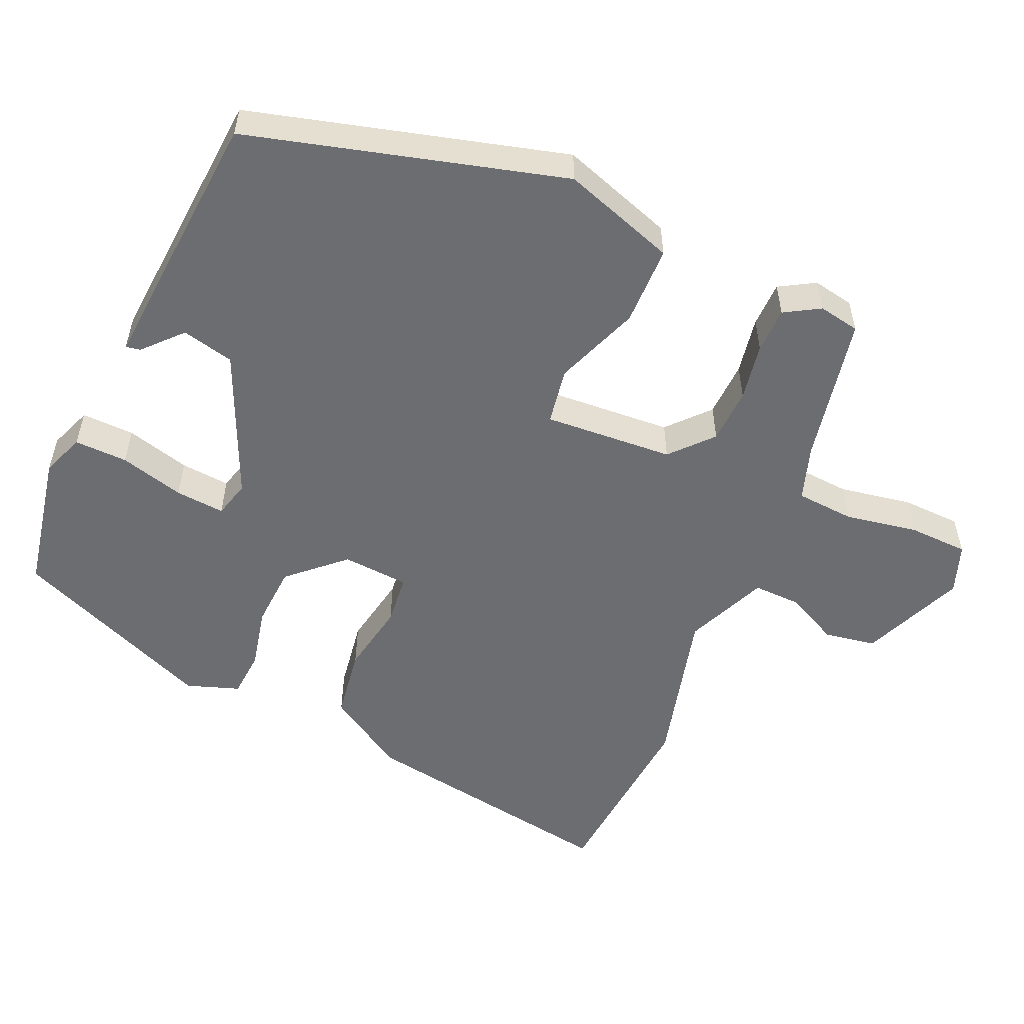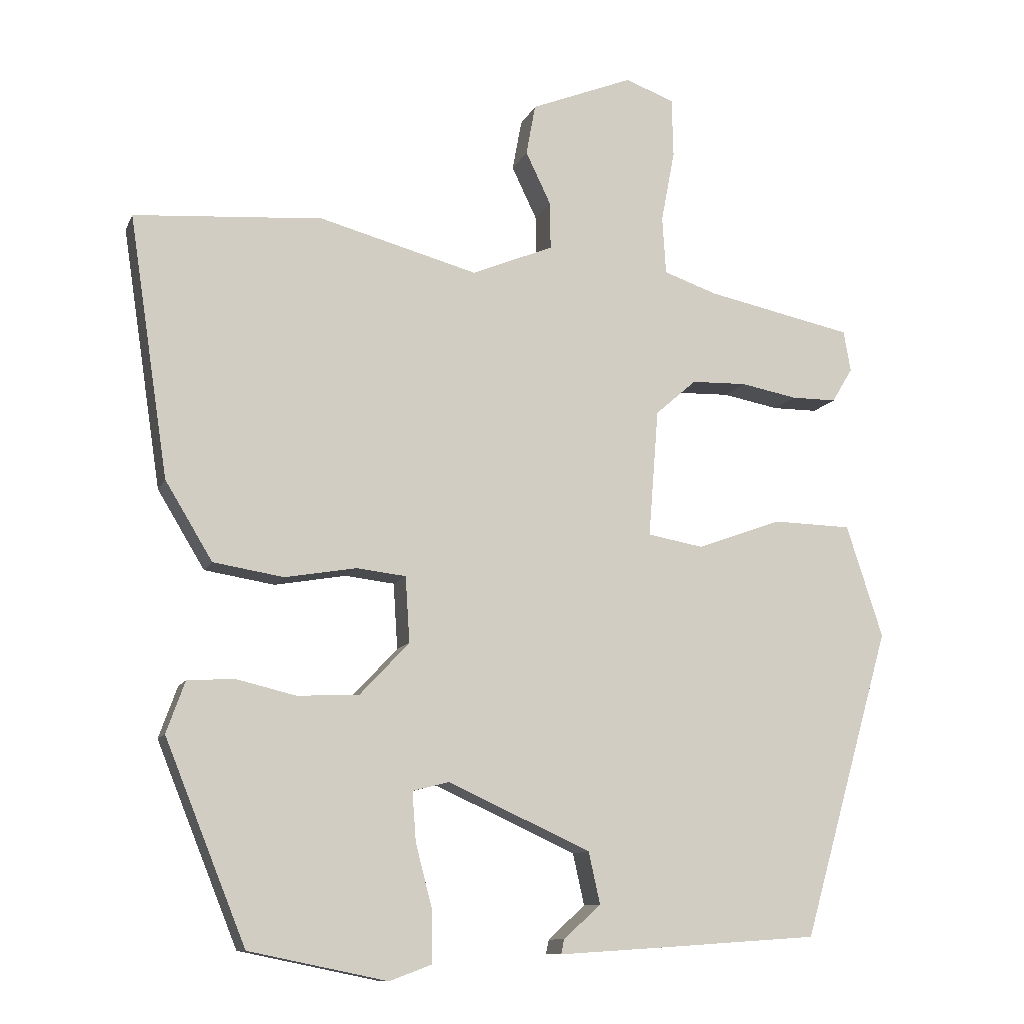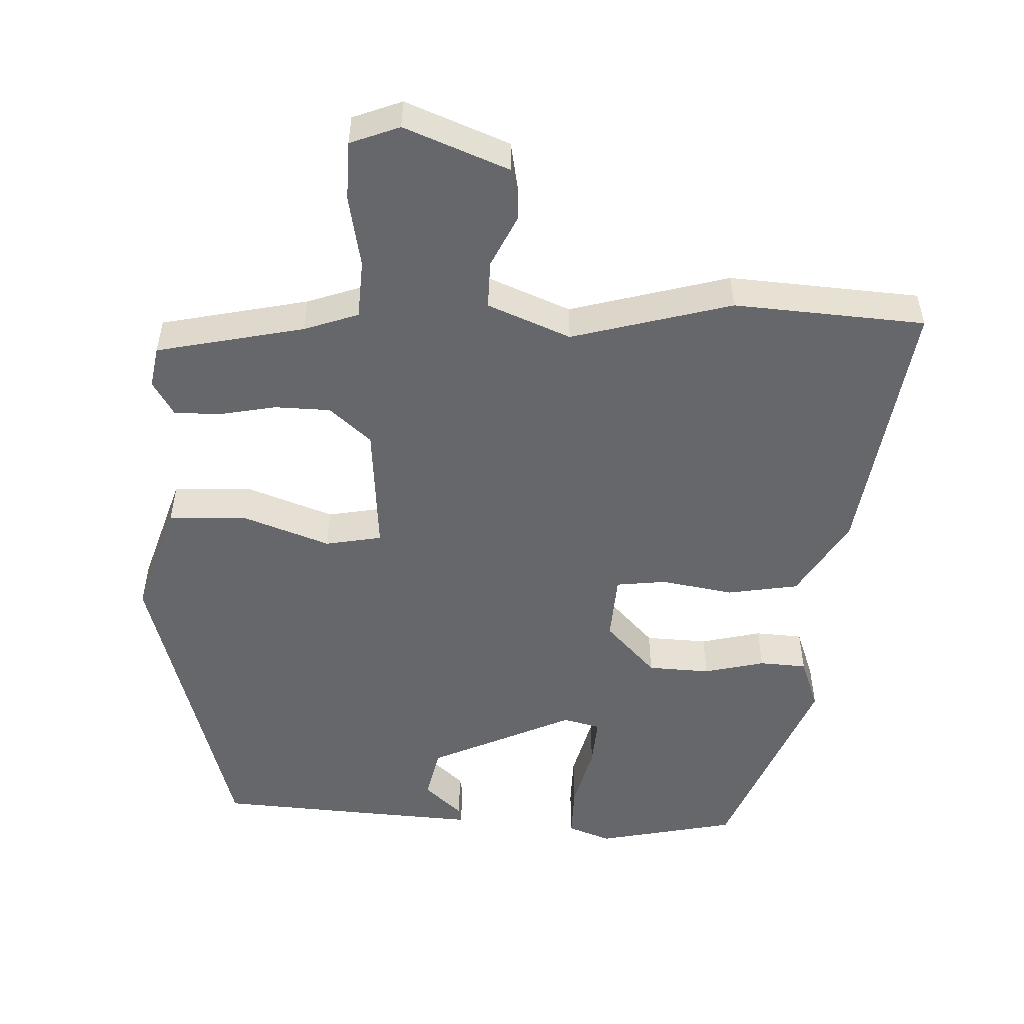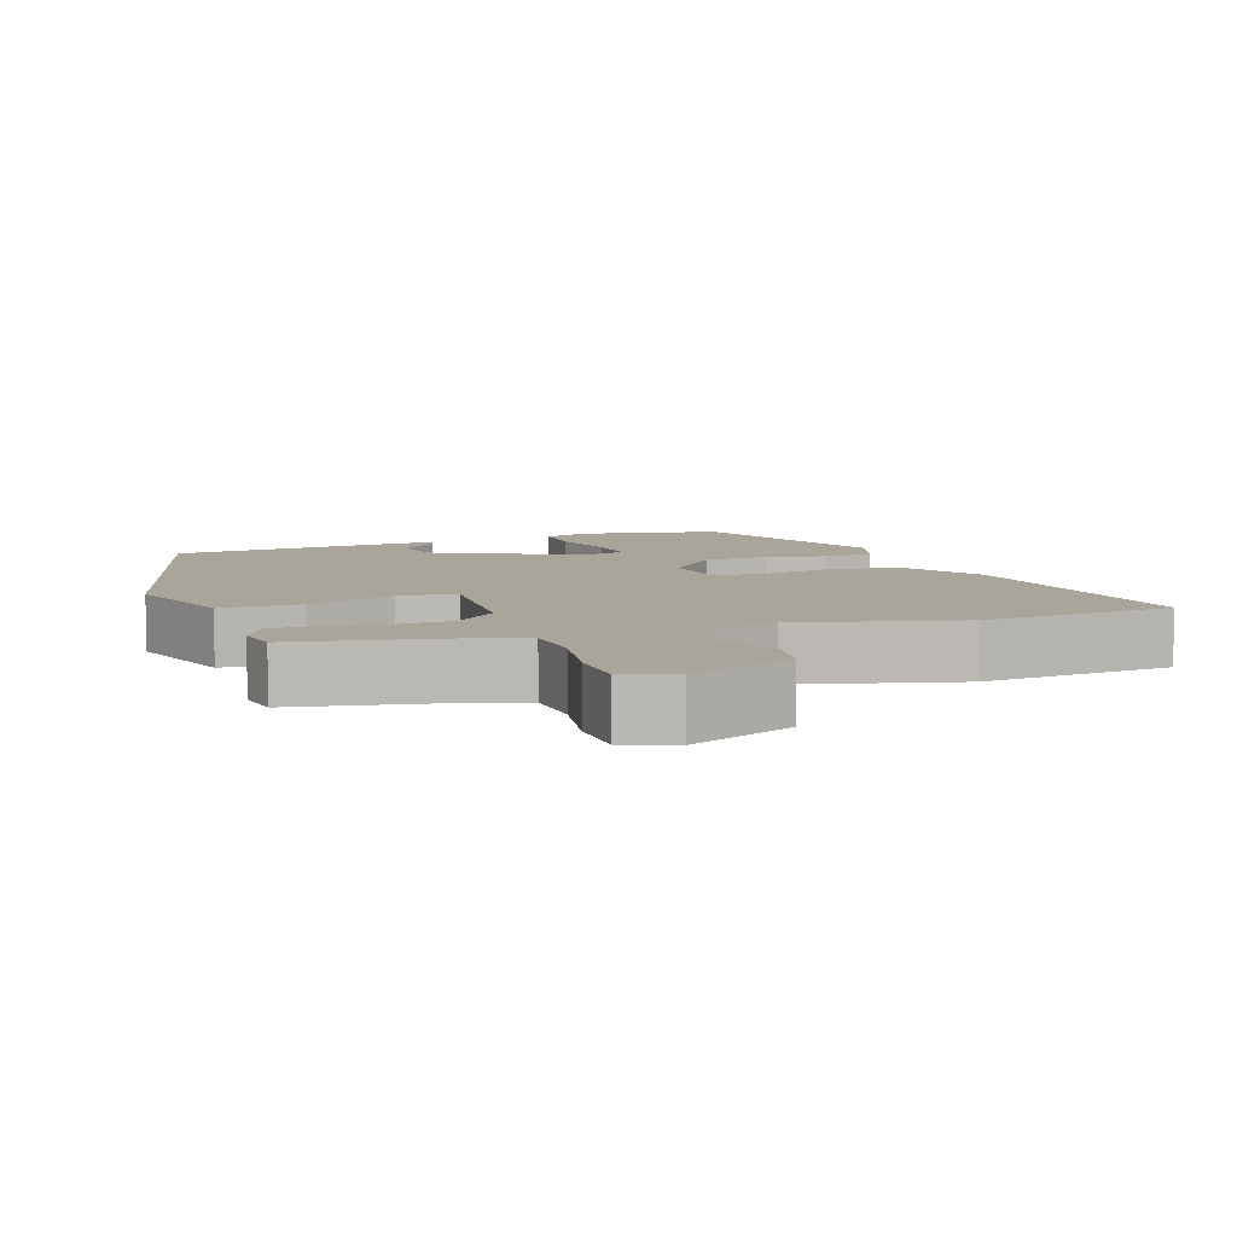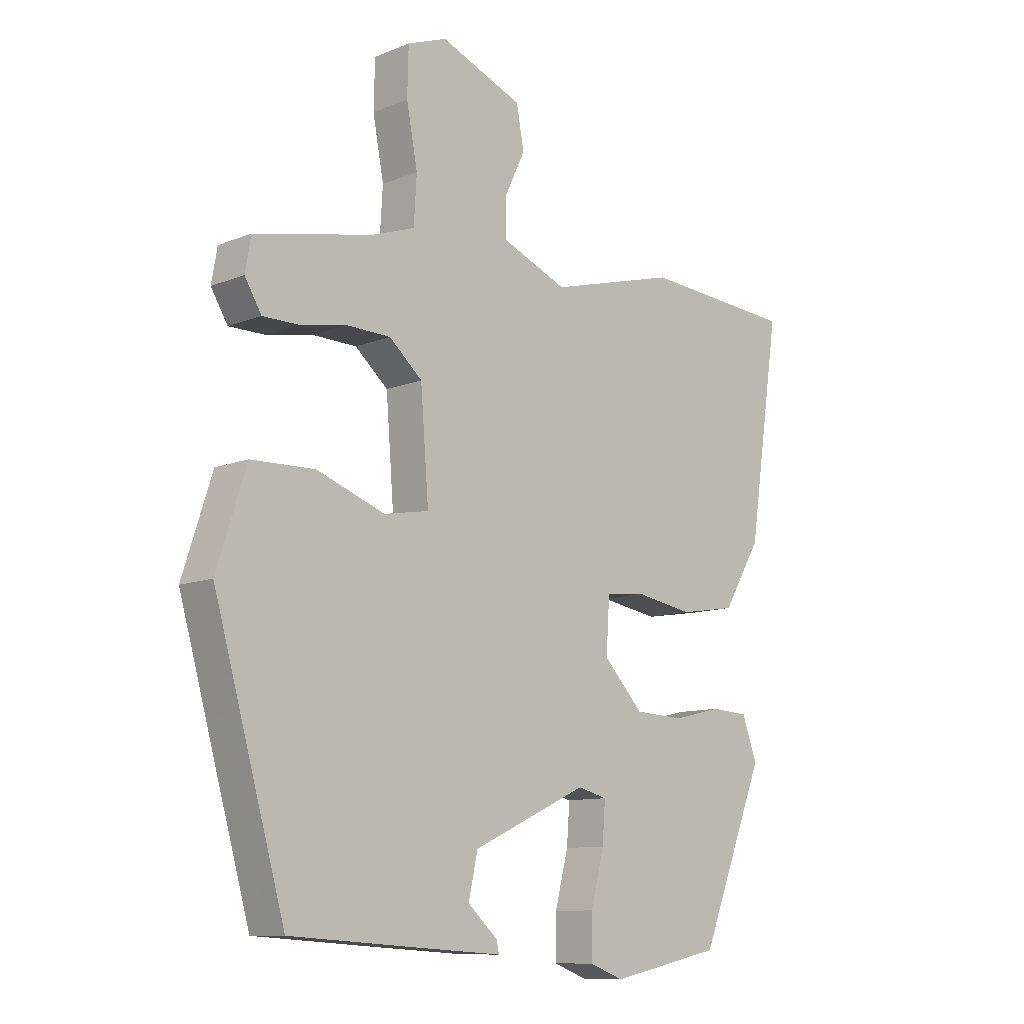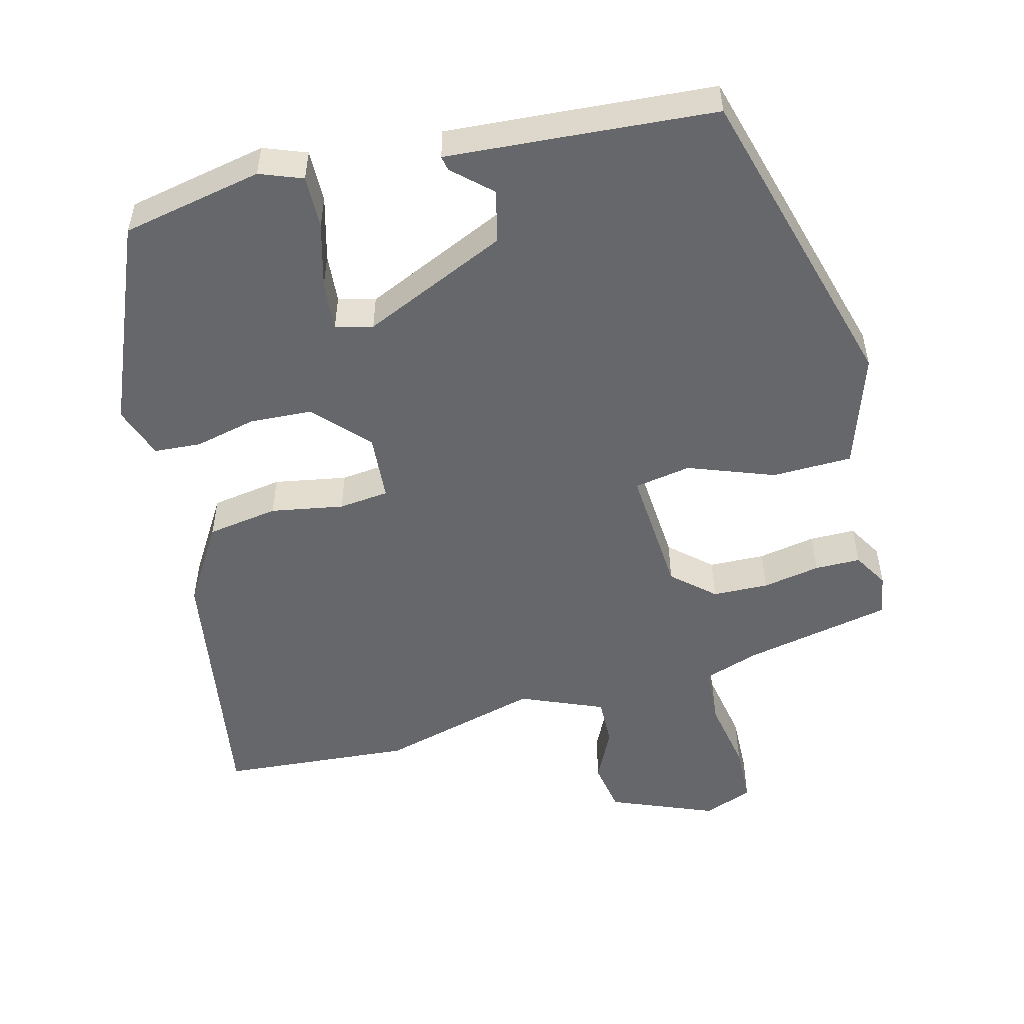
<metadata>
{"format":"obj","ext":"obj","renderer":"f3d","projection":"perspective","resolution":1024,"background":"white","views":[{"elev":-54.0,"azim":-114.4,"up":"+Y"},{"elev":-10.6,"azim":163.5,"up":"+Z"},{"elev":-52.0,"azim":-2.2,"up":"+Y"},{"elev":7.7,"azim":-20.1,"up":"+Y"},{"elev":-10.5,"azim":-44.7,"up":"+Z"},{"elev":-52.2,"azim":-165.9,"up":"+Y"}]}
</metadata>
<code>
v -0.468 0.07 0.409
v -0.264 0.07 0.452
v -0.189 0.07 0.478
v -0.184 0.07 0.559
v -0.203 0.07 0.659
v -0.201 0.07 0.741
v -0.133 0.07 0.767
v 0.01 0.07 0.71
v 0.023 0.07 0.639
v -0.012 0.07 0.566
v -0.013 0.07 0.5
v 0.101 0.07 0.453
v 0.322 0.07 0.513
v 0.585 0.07 0.494
v 0.53 0.07 0.129
v 0.464 0.07 0.02
v 0.366 0.07 0.004
v 0.266 0.07 0.021
v 0.197 0.07 0.013
v 0.191 0.07 -0.079
v 0.26 0.07 -0.152
v 0.346 0.07 -0.156
v 0.43 0.07 -0.136
v 0.495 0.07 -0.14
v 0.521 0.07 -0.212
v 0.408 0.07 -0.492
v 0.215 0.07 -0.532
v 0.156 0.07 -0.51
v 0.157 0.07 -0.437
v 0.18 0.07 -0.348
v 0.185 0.07 -0.28
v 0.134 0.07 -0.267
v -0.065 0.07 -0.358
v -0.081 0.07 -0.43
v -0.029 0.07 -0.477
v -0.025 0.07 -0.497
v -0.183 0.07 -0.487
v -0.393 0.07 -0.473
v -0.516 0.07 -0.042
v -0.465 0.07 0.115
v -0.355 0.07 0.118
v -0.237 0.07 0.075
v -0.159 0.07 0.089
v -0.173 0.07 0.267
v -0.23 0.07 0.317
v -0.307 0.07 0.319
v -0.386 0.07 0.304
v -0.449 0.07 0.304
v -0.478 0.07 0.352
v -0.468 0 0.409
v -0.264 0 0.452
v -0.189 0 0.478
v -0.184 0 0.559
v -0.203 0 0.659
v -0.201 0 0.741
v -0.133 0 0.767
v 0.01 0 0.71
v 0.023 0 0.639
v -0.012 0 0.566
v -0.013 0 0.5
v 0.101 0 0.453
v 0.322 0 0.513
v 0.585 0 0.494
v 0.53 0 0.129
v 0.464 0 0.02
v 0.366 0 0.004
v 0.266 0 0.021
v 0.197 0 0.013
v 0.191 0 -0.079
v 0.26 0 -0.152
v 0.346 0 -0.156
v 0.43 0 -0.136
v 0.495 0 -0.14
v 0.521 0 -0.212
v 0.408 0 -0.492
v 0.215 0 -0.532
v 0.156 0 -0.51
v 0.157 0 -0.437
v 0.18 0 -0.348
v 0.185 0 -0.28
v 0.134 0 -0.267
v -0.065 0 -0.358
v -0.081 0 -0.43
v -0.029 0 -0.477
v -0.025 0 -0.497
v -0.183 0 -0.487
v -0.393 0 -0.473
v -0.516 0 -0.042
v -0.465 0 0.115
v -0.355 0 0.118
v -0.237 0 0.075
v -0.159 0 0.089
v -0.173 0 0.267
v -0.23 0 0.317
v -0.307 0 0.319
v -0.386 0 0.304
v -0.449 0 0.304
v -0.478 0 0.352
f 49 1 2
f 48 49 2
f 47 48 2
f 46 47 2
f 45 46 2 3
f 44 45 3
f 43 44 3 4
f 40 41 42
f 39 40 42
f 38 39 42
f 37 38 42
f 37 42 43
f 34 35 36 37
f 33 34 37 43
f 32 33 43 4
f 28 29 30
f 27 28 30
f 26 27 30
f 25 26 30
f 24 25 30
f 23 24 30
f 22 23 30
f 21 22 30 31
f 20 21 31 32
f 16 17 18
f 15 16 18
f 14 15 18
f 13 14 18
f 12 13 18
f 11 12 18 19
f 8 9 10
f 7 8 10
f 6 7 10
f 5 6 10
f 4 5 10
f 4 10 11
f 19 20 32
f 11 19 32
f 4 11 32
f 51 50 98
f 51 98 97
f 51 97 96
f 51 96 95
f 52 51 95 94
f 52 94 93
f 53 52 93 92
f 91 90 89
f 91 89 88
f 91 88 87
f 91 87 86
f 92 91 86
f 86 85 84 83
f 92 86 83 82
f 53 92 82 81
f 79 78 77
f 79 77 76
f 79 76 75
f 79 75 74
f 79 74 73
f 79 73 72
f 79 72 71
f 80 79 71 70
f 81 80 70 69
f 67 66 65
f 67 65 64
f 67 64 63
f 67 63 62
f 67 62 61
f 68 67 61 60
f 59 58 57
f 59 57 56
f 59 56 55
f 59 55 54
f 59 54 53
f 60 59 53
f 81 69 68
f 81 68 60
f 81 60 53
f 1 50 51 2
f 2 51 52 3
f 3 52 53 4
f 4 53 54 5
f 5 54 55 6
f 6 55 56 7
f 7 56 57 8
f 8 57 58 9
f 9 58 59 10
f 10 59 60 11
f 11 60 61 12
f 12 61 62 13
f 13 62 63 14
f 14 63 64 15
f 15 64 65 16
f 16 65 66 17
f 17 66 67 18
f 18 67 68 19
f 19 68 69 20
f 20 69 70 21
f 21 70 71 22
f 22 71 72 23
f 23 72 73 24
f 24 73 74 25
f 25 74 75 26
f 26 75 76 27
f 27 76 77 28
f 28 77 78 29
f 29 78 79 30
f 30 79 80 31
f 31 80 81 32
f 32 81 82 33
f 33 82 83 34
f 34 83 84 35
f 35 84 85 36
f 36 85 86 37
f 37 86 87 38
f 38 87 88 39
f 39 88 89 40
f 40 89 90 41
f 41 90 91 42
f 42 91 92 43
f 43 92 93 44
f 44 93 94 45
f 45 94 95 46
f 46 95 96 47
f 47 96 97 48
f 48 97 98 49
f 49 98 50 1

</code>
